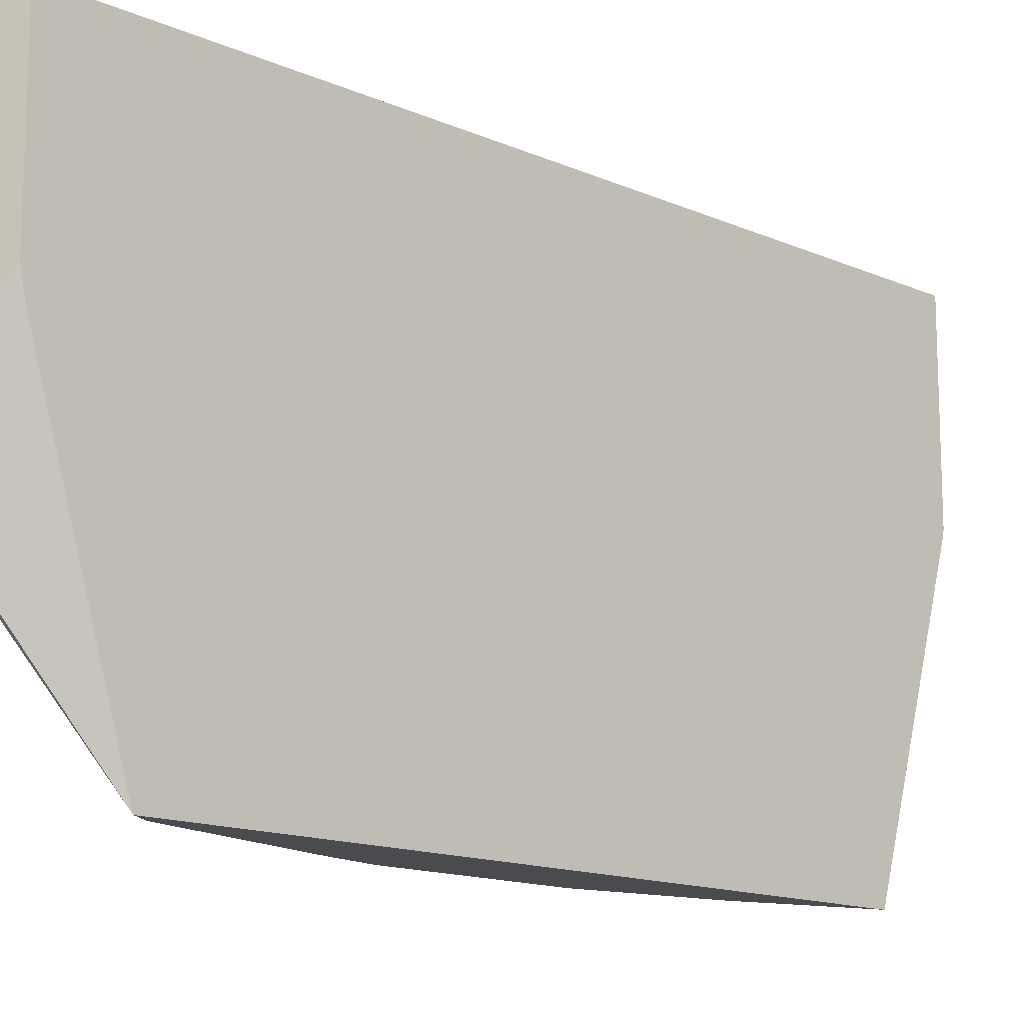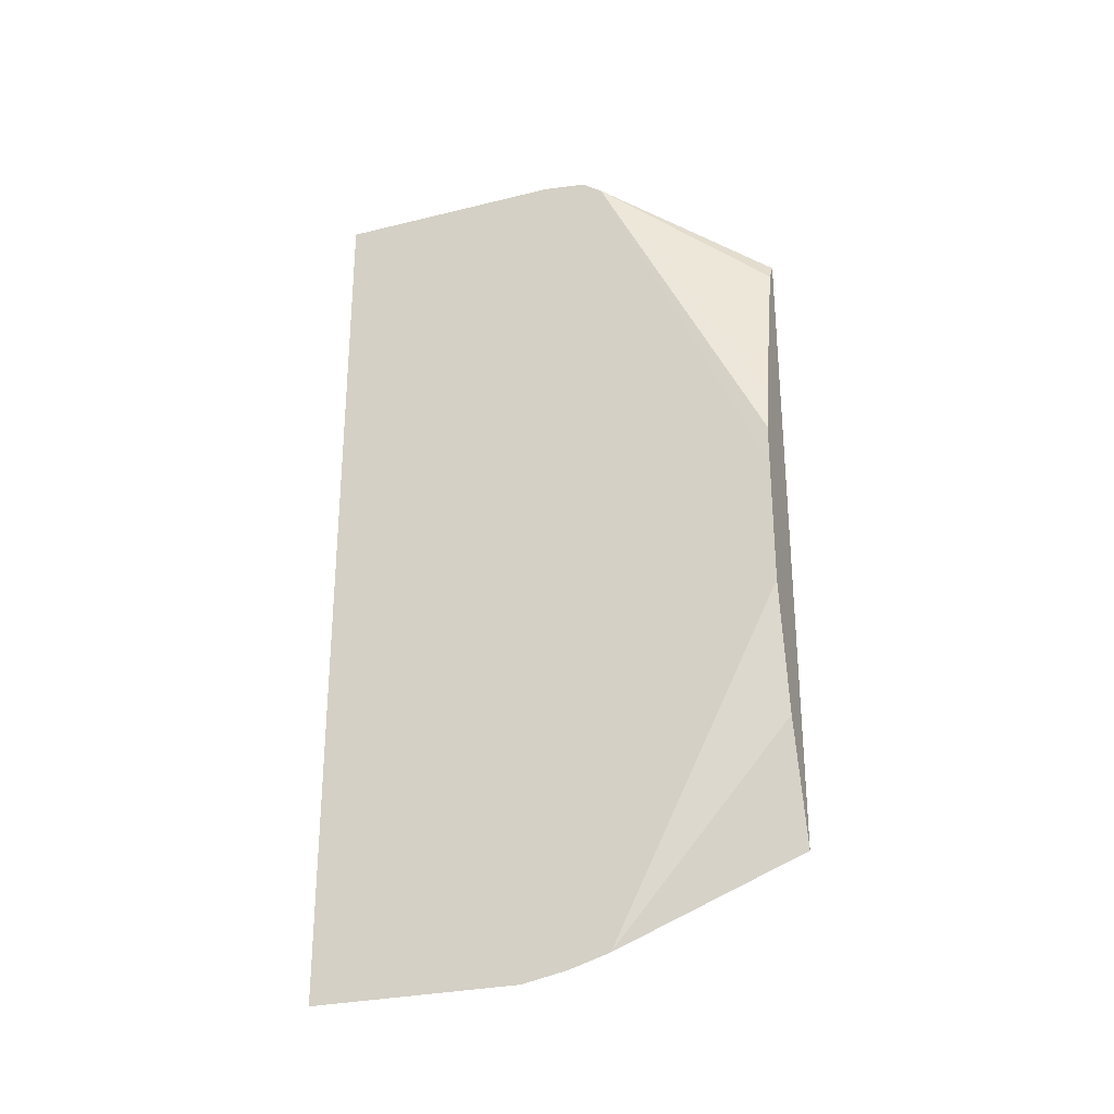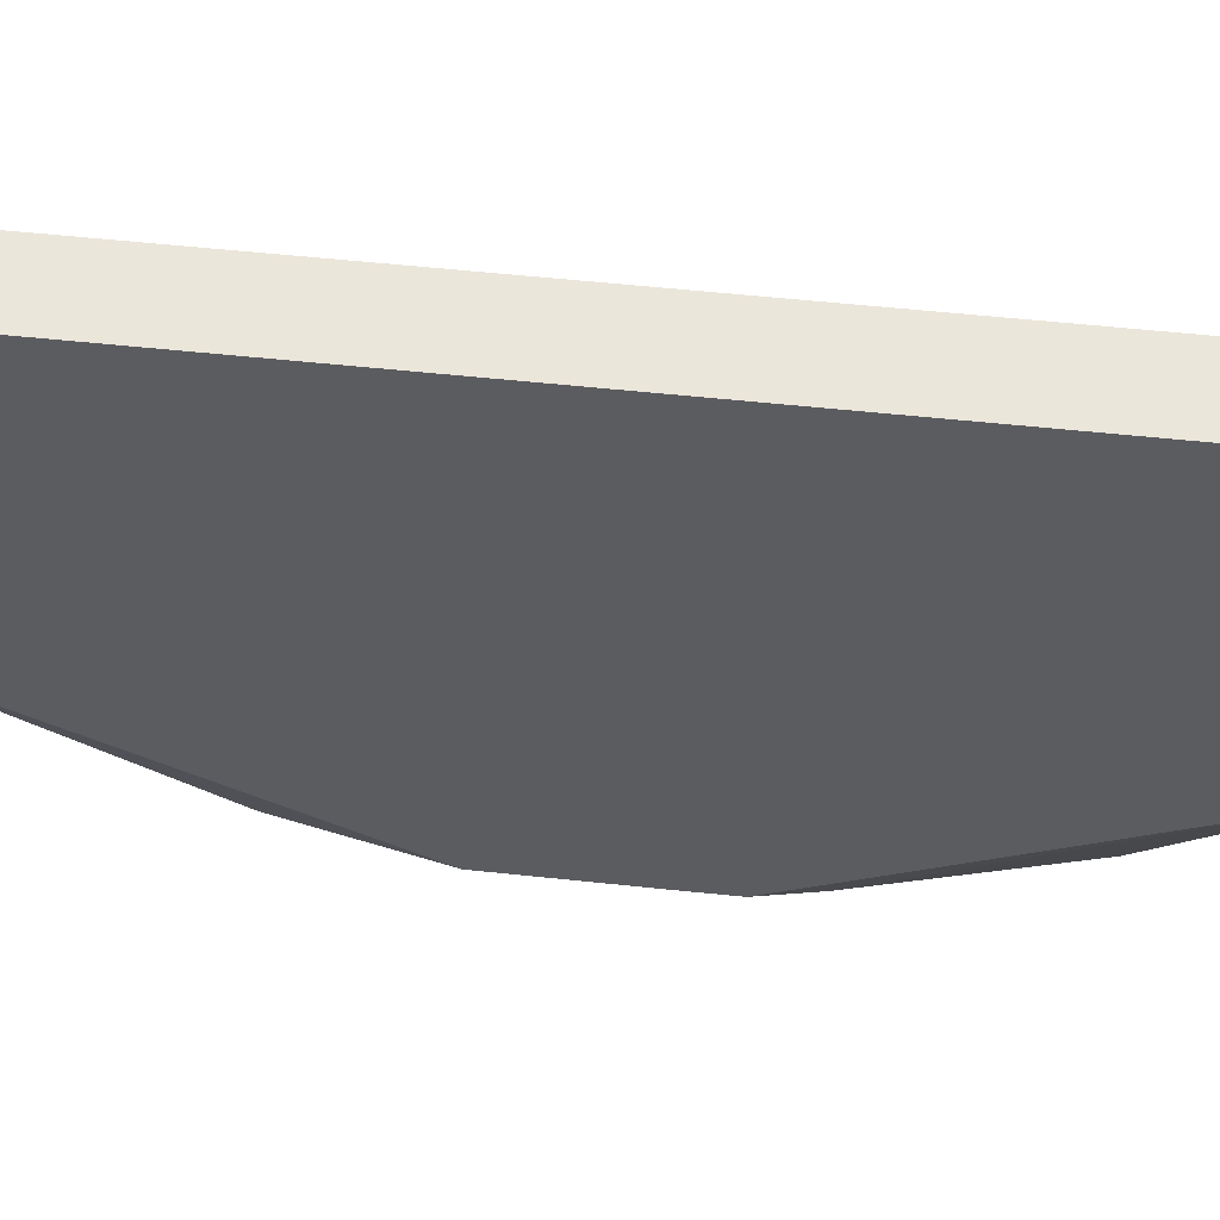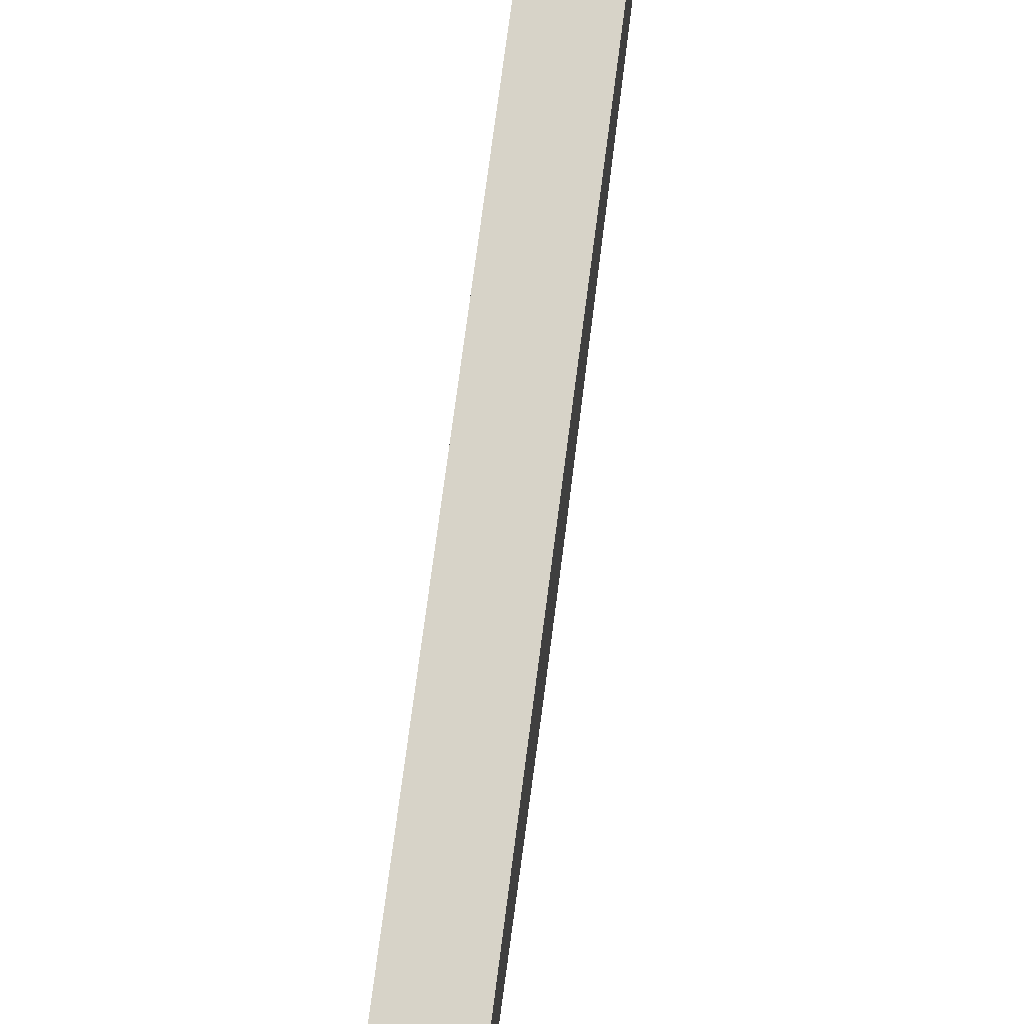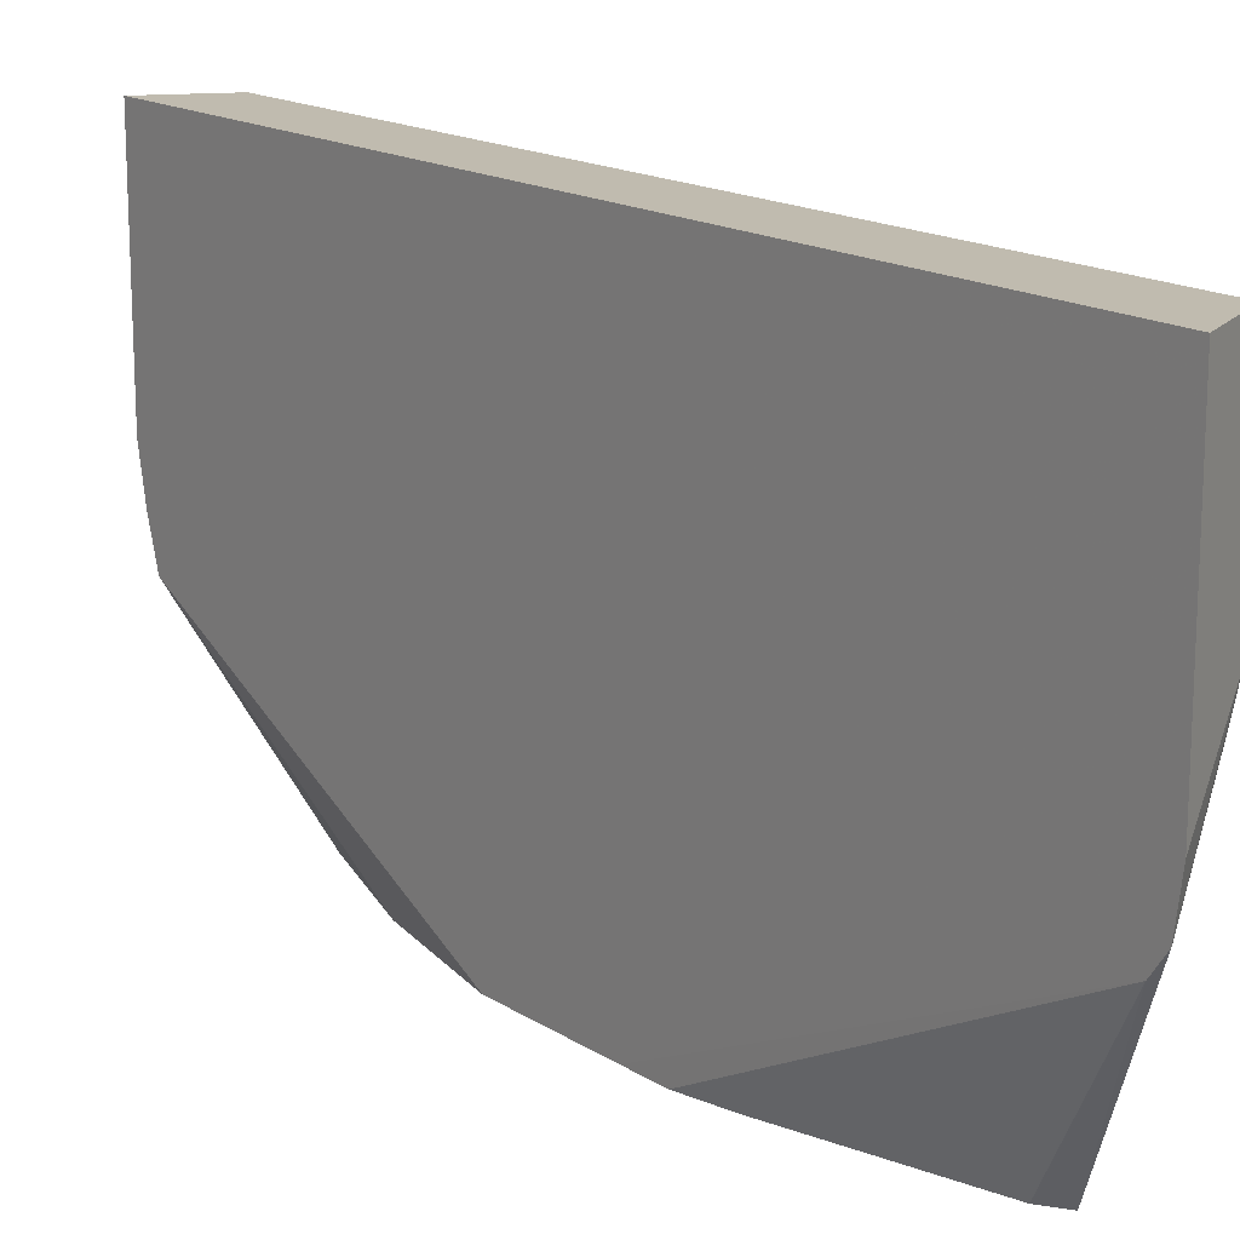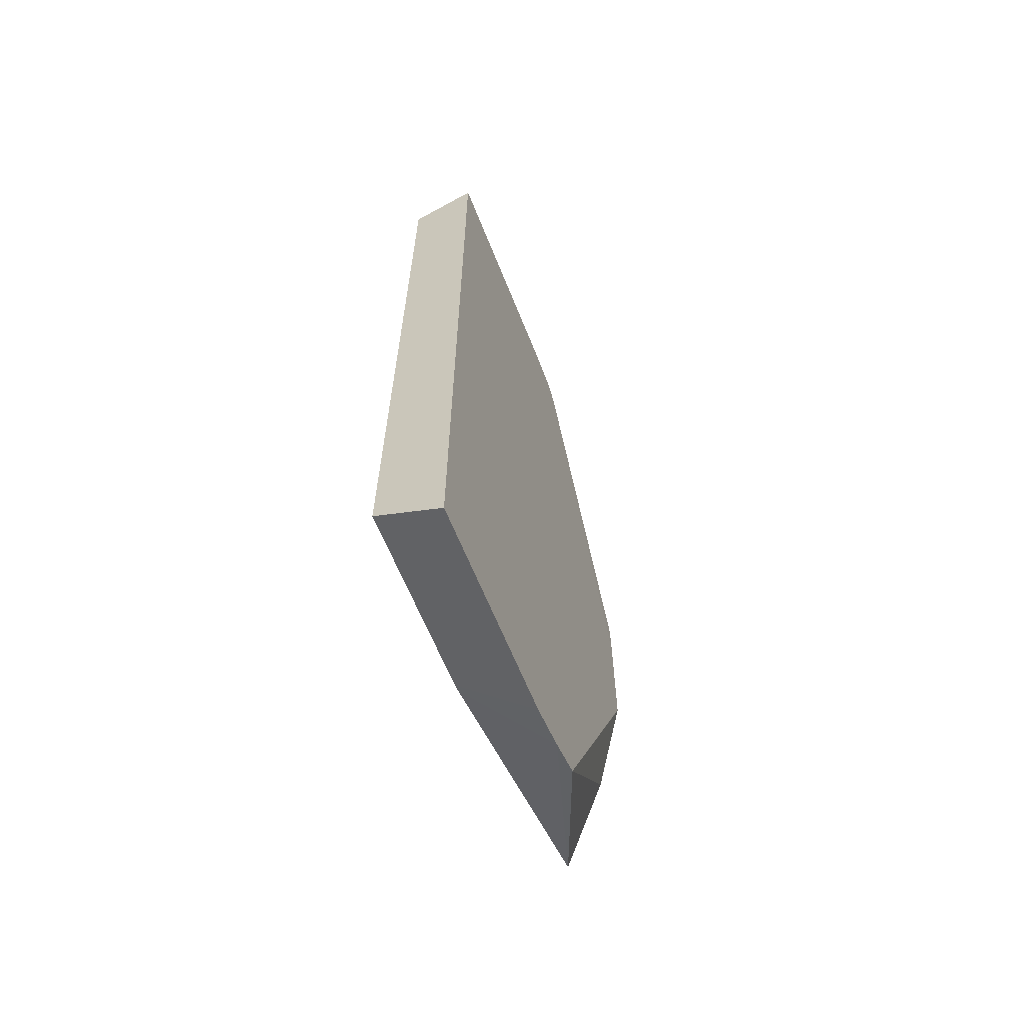
<metadata>
{"format":"obj","ext":"obj","renderer":"f3d","projection":"perspective","resolution":1024,"background":"white","views":[{"elev":-14.0,"azim":45.6,"up":"+Y"},{"elev":-28.1,"azim":-69.5,"up":"+Z"},{"elev":54.8,"azim":-83.5,"up":"+Y"},{"elev":76.7,"azim":-172.5,"up":"+Y"},{"elev":16.2,"azim":-37.8,"up":"+Y"},{"elev":-63.2,"azim":-158.2,"up":"+Z"}]}
</metadata>
<code>
v -0.3332 -0.0743 -0.1944
v -0.3042 -0.0743 -0.1798
v -0.3332 -0.1667 -0.1944
v -0.3332 -0.0743 0.1944
v -0.3042 -0.1532 -0.1798
v -0.3042 -0.0743 0.1798
v -0.3332 -0.1865 -0.1905
v -0.3332 -0.1761 0.1944
v -0.327 -0.0743 0.1913
v -0.3042 -0.1565 -0.1791
v -0.3042 -0.148 0.1798
v -0.3332 -0.2037 -0.1854
v -0.3042 -0.2778 -0.1438
v -0.3332 -0.1951 0.1917
v -0.3042 -0.1517 0.1791
v -0.3332 -0.2039 -0.185
v -0.3217 -0.2778 -0.09219
v -0.3042 -0.2778 0.1409
v -0.3332 -0.2039 0.1854
v -0.3042 -0.1601 0.1772
v -0.3331 -0.2778 -0.03698
v -0.3332 -0.2778 -0.03653
v -0.3099 -0.2778 0.1321
v -0.3332 -0.2778 0.01849
v -0.3331 -0.2778 0.03698
v -0.329 -0.2778 0.0578
f 13 25 24
f 13 26 25
f 13 23 26
f 13 18 23
f 8 14 11
f 12 13 17
f 11 14 15
f 8 11 9
f 12 17 16
f 13 24 22
f 19 24 25
f 13 21 17
f 14 19 18
f 14 18 20
f 14 20 15
f 16 17 21
f 16 21 22
f 16 22 24
f 16 24 19
f 18 19 23
f 7 13 12
f 13 22 21
f 7 10 13
f 1 6 2
f 5 10 7
f 19 25 26
f 1 2 5
f 1 5 3
f 1 3 7
f 1 7 12
f 1 12 16
f 1 16 19
f 1 19 14
f 1 14 8
f 1 8 4
f 1 4 9
f 1 9 6
f 2 6 11
f 2 11 15
f 2 15 20
f 2 20 18
f 2 18 13
f 2 13 10
f 2 10 5
f 3 5 7
f 4 8 9
f 6 9 11
f 19 26 23

</code>
